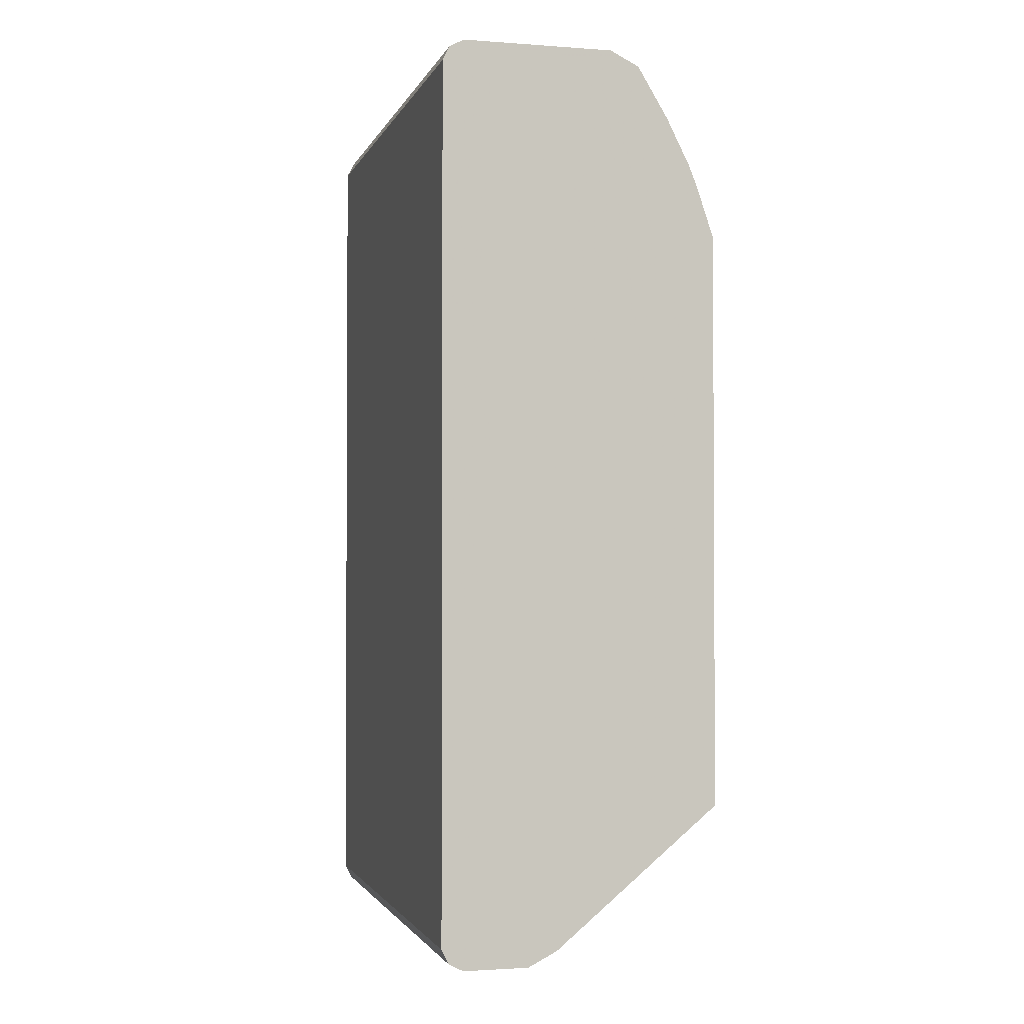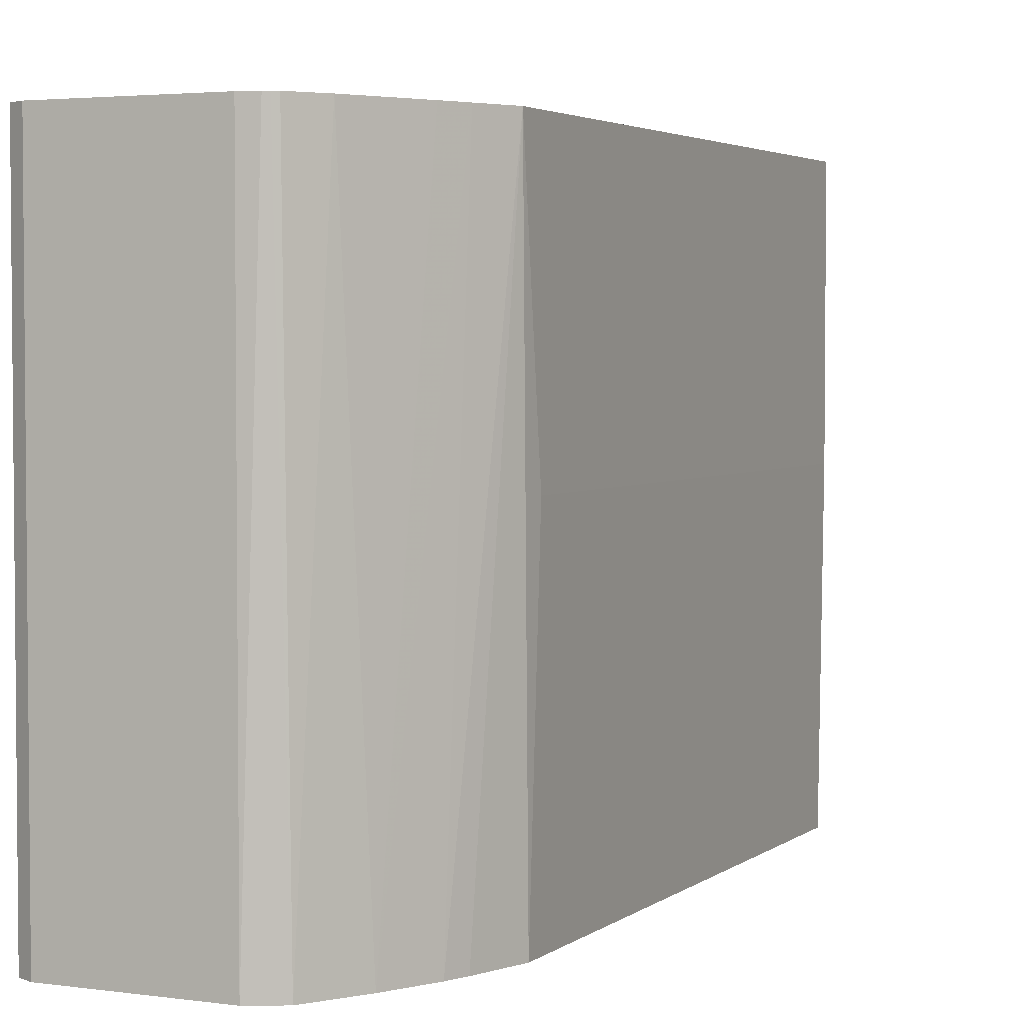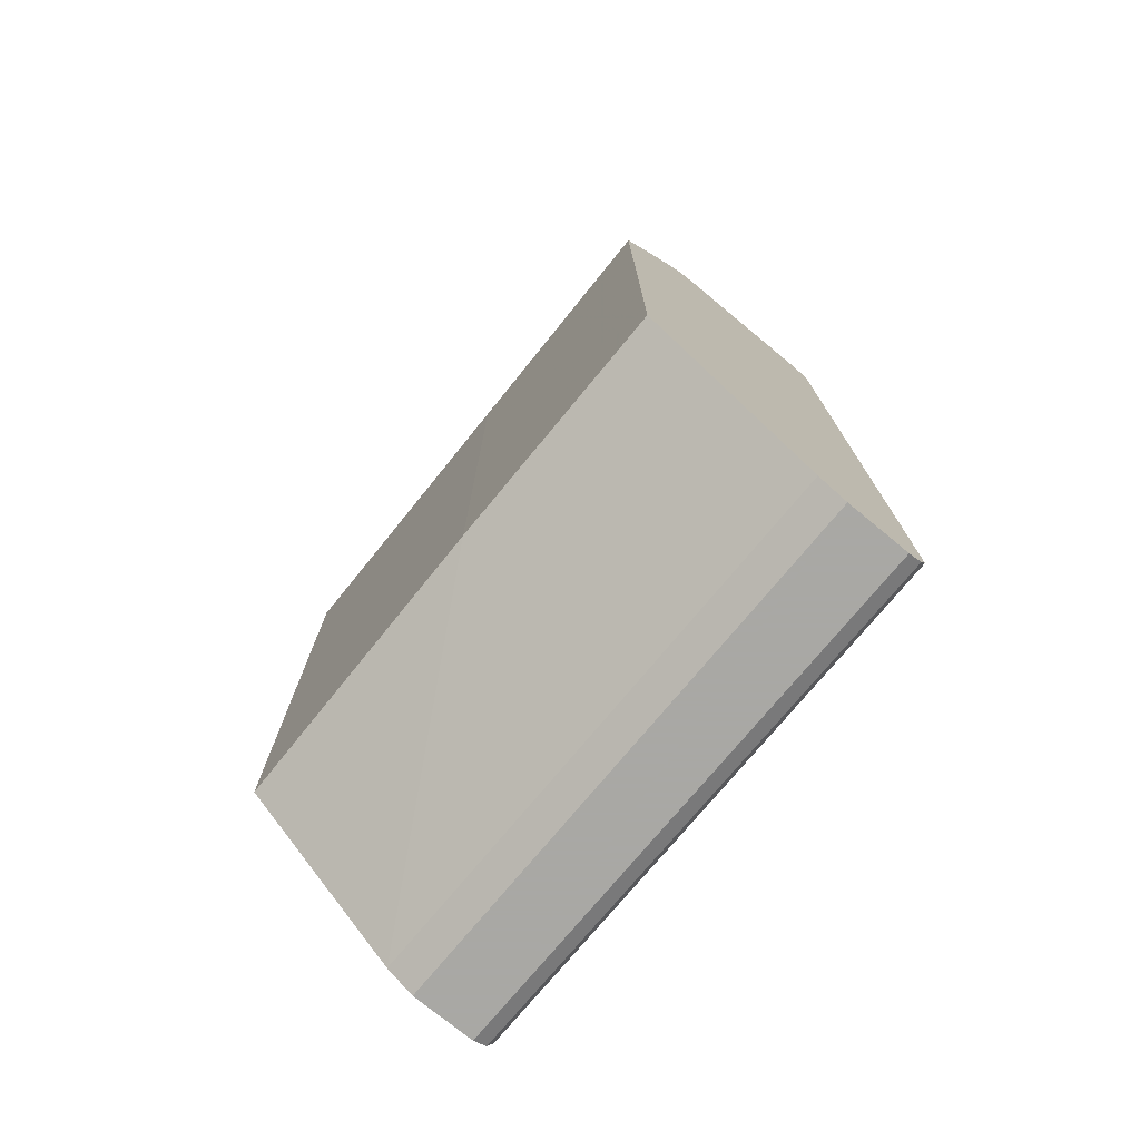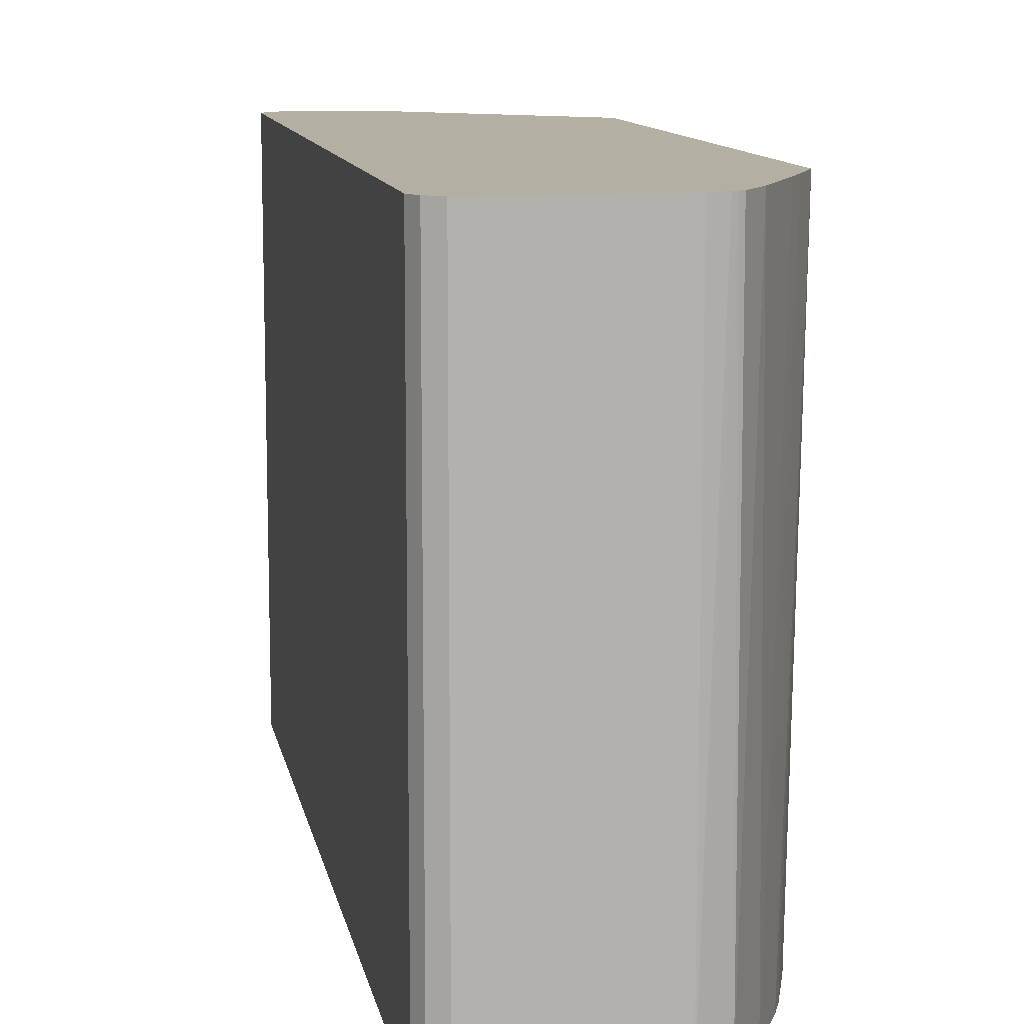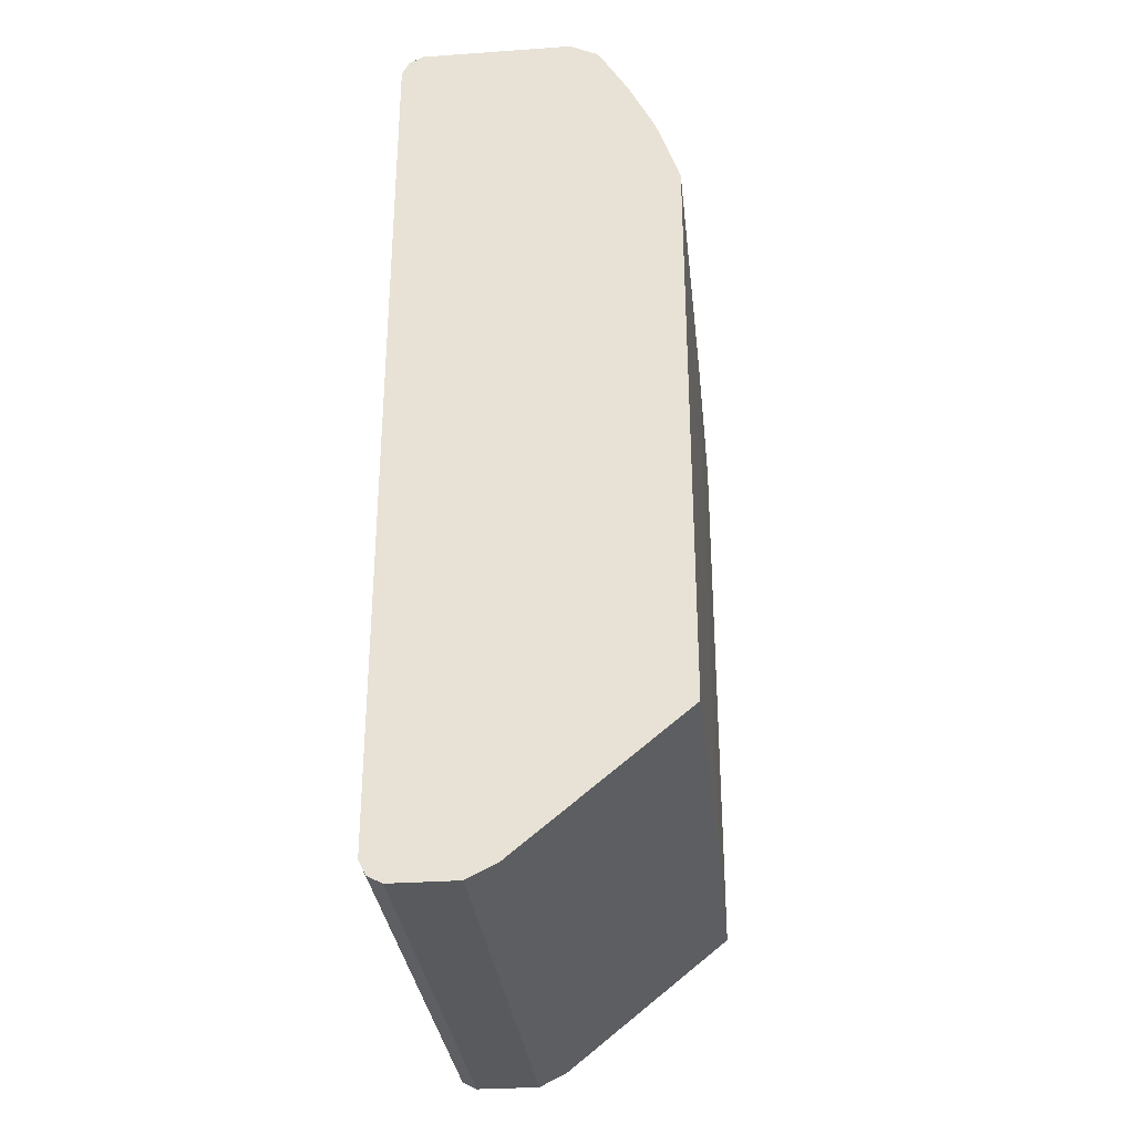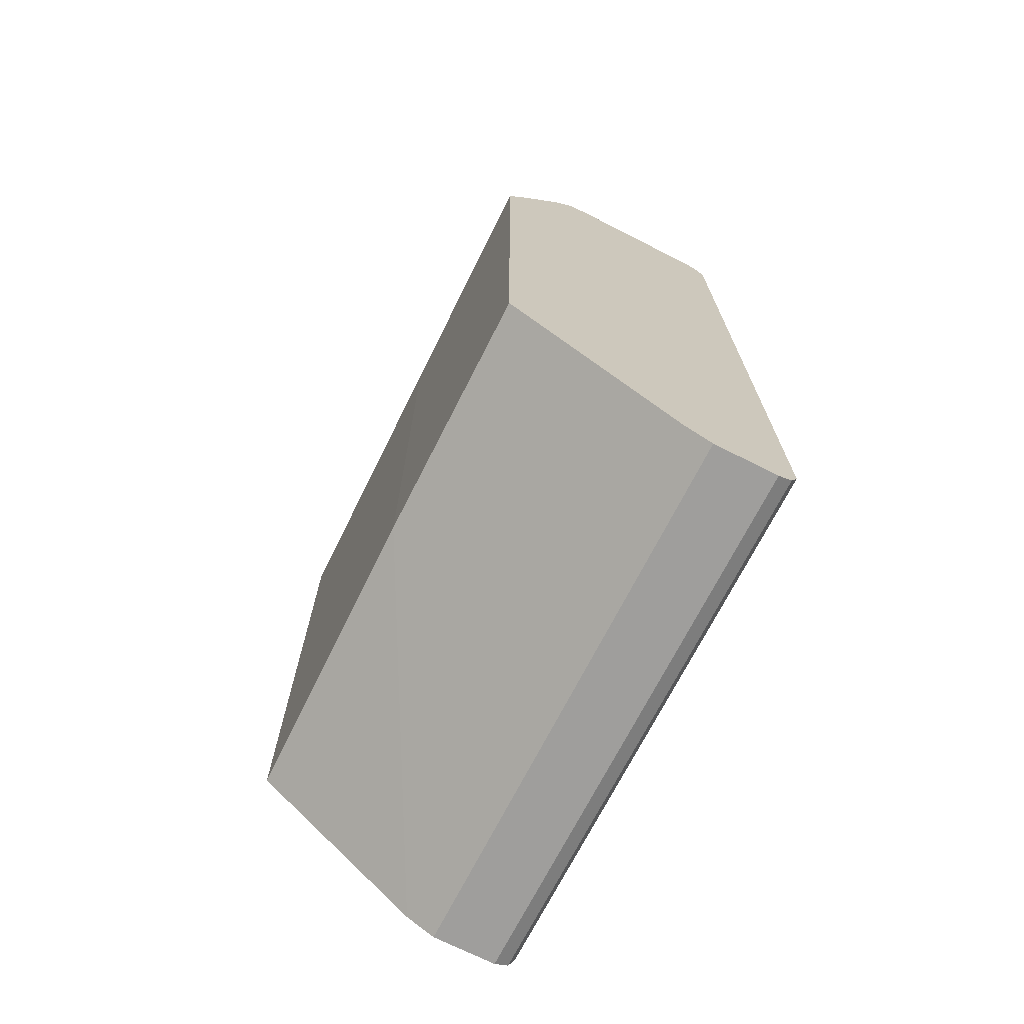
<metadata>
{"format":"obj","ext":"obj","renderer":"f3d","projection":"perspective","resolution":1024,"background":"white","views":[{"elev":-2.0,"azim":-14.7,"up":"+Z"},{"elev":3.3,"azim":25.1,"up":"+Y"},{"elev":-75.0,"azim":140.5,"up":"+Z"},{"elev":11.1,"azim":-10.4,"up":"+Y"},{"elev":-31.1,"azim":5.7,"up":"+Z"},{"elev":-70.9,"azim":153.1,"up":"+Z"}]}
</metadata>
<code>
v -0.6581 -0.2467 0.3649
v -0.8076 -0.2467 0.3769
v -0.8256 -0.2467 0.3589
v -0.8195 -0.2467 0.3708
v -0.8226 0.2095 0.3647
v -0.8196 0.2095 0.3708
v -0.8076 0.2095 0.3769
v -0.682 -0.2467 0.3769
v -0.682 0.2095 0.3769
v -0.6645 0.2095 0.3719
v -0.6683 0.2095 0.3738
v -0.6603 0.2095 0.3694
v -0.6435 0.2095 0.3449
v -0.633 -0.2467 0.3232
v -0.6141 0.2095 0.2891
v -0.604 0.2095 0.2692
v -0.6151 -0.2467 0.2873
v -0.6135 -0.2467 0.2843
v -0.5893 0.2095 0.2388
v -0.5893 0.2095 -0.2512
v -0.5893 0.004314 0.2153
v -0.5893 0.004314 -0.2512
v -0.7298 0.2095 -0.3649
v -0.7298 -0.2467 -0.3649
v -0.5924 -0.2467 -0.2512
v -0.5924 -0.2467 0.2243
v -0.6068 -0.2467 0.2675
v -0.7537 -0.2467 -0.3769
v -0.7538 0.2095 -0.3769
v -0.8256 0.2095 -0.3589
v -0.8076 0.2095 -0.3769
v -0.8196 0.2095 -0.3708
v -0.8196 0.004314 -0.3708
v -0.8076 -0.2467 -0.3769
v -0.8256 -0.2467 -0.3589
v -0.8195 -0.2467 -0.3708
v -0.8256 0.2095 0.3589
f 29 30 20
f 23 29 20
f 23 28 29
f 23 24 28
f 24 25 28
f 25 1 28
f 26 1 25
f 27 18 26
f 27 19 18
f 32 30 31
f 27 26 19
f 21 19 26
f 21 26 25
f 22 21 25
f 18 1 26
f 32 33 30
f 31 29 34
f 31 34 33
f 30 5 20
f 37 3 5
f 37 5 30
f 37 30 3
f 3 28 1
f 35 28 3
f 32 31 33
f 35 3 30
f 36 35 33
f 36 33 34
f 36 34 35
f 34 28 35
f 34 29 28
f 22 25 24
f 33 35 30
f 22 24 23
f 31 30 29
f 22 20 21
f 8 2 1
f 8 1 10
f 11 9 8
f 11 8 10
f 11 10 9
f 9 10 7
f 8 7 2
f 6 4 2
f 6 2 7
f 6 7 5
f 6 5 4
f 4 5 3
f 4 3 2
f 2 3 1
f 22 23 20
f 12 10 1
f 12 13 10
f 9 7 8
f 13 19 10
f 19 20 5
f 7 10 5
f 10 19 5
f 15 19 13
f 16 19 15
f 12 1 13
f 16 17 18
f 16 18 19
f 17 1 18
f 14 1 17
f 14 17 16
f 14 16 15
f 14 15 13
f 14 13 1
f 21 20 19

</code>
